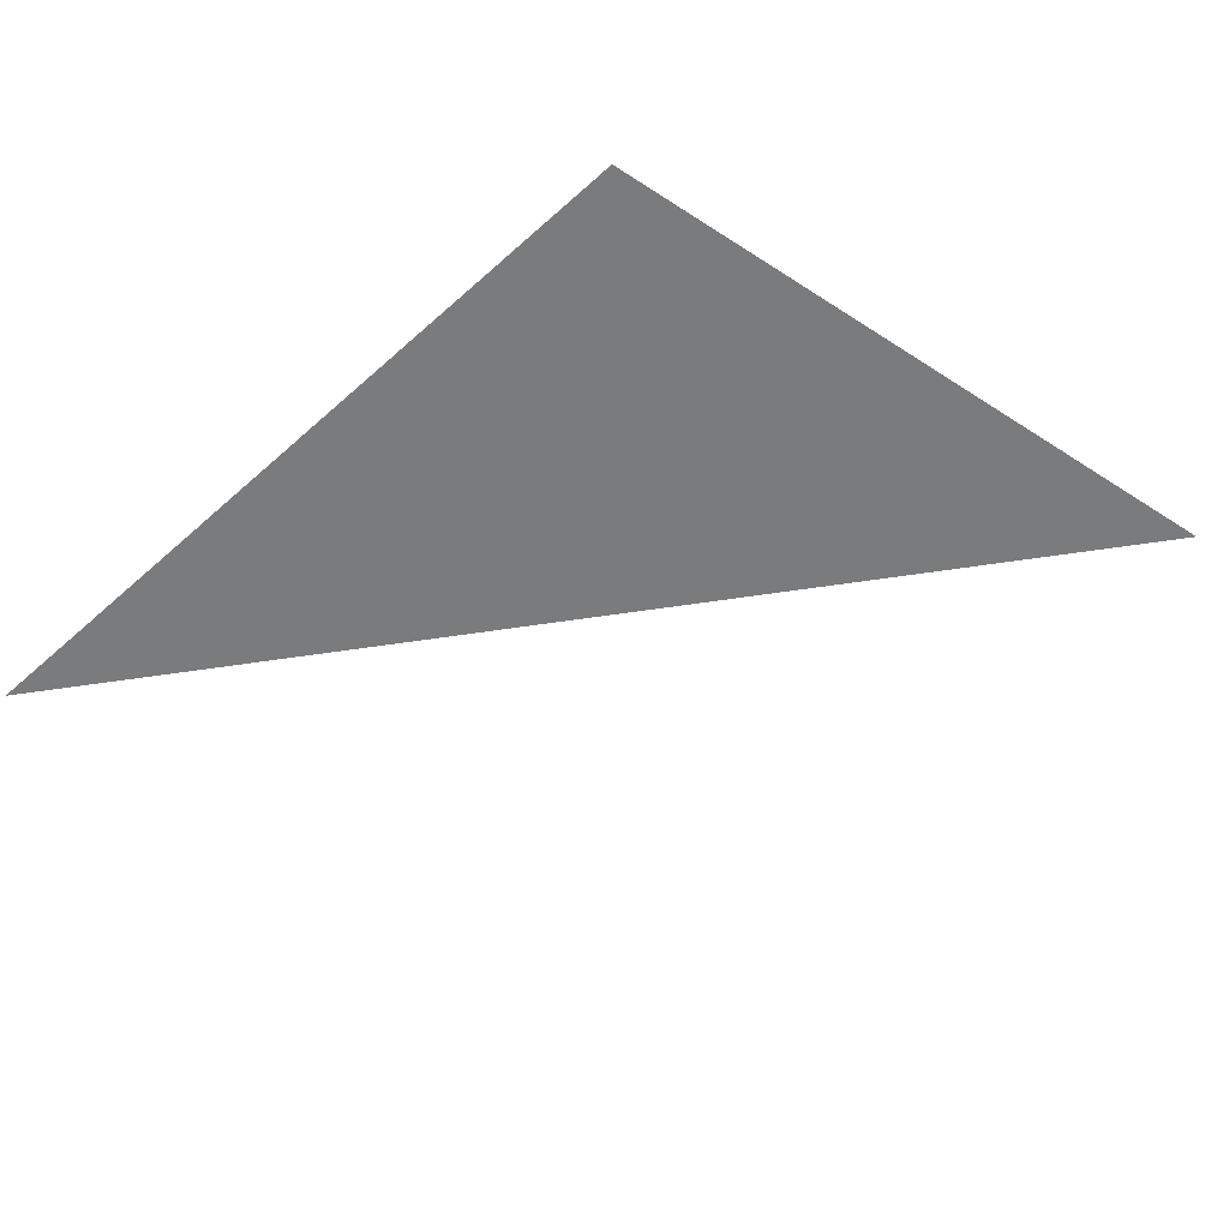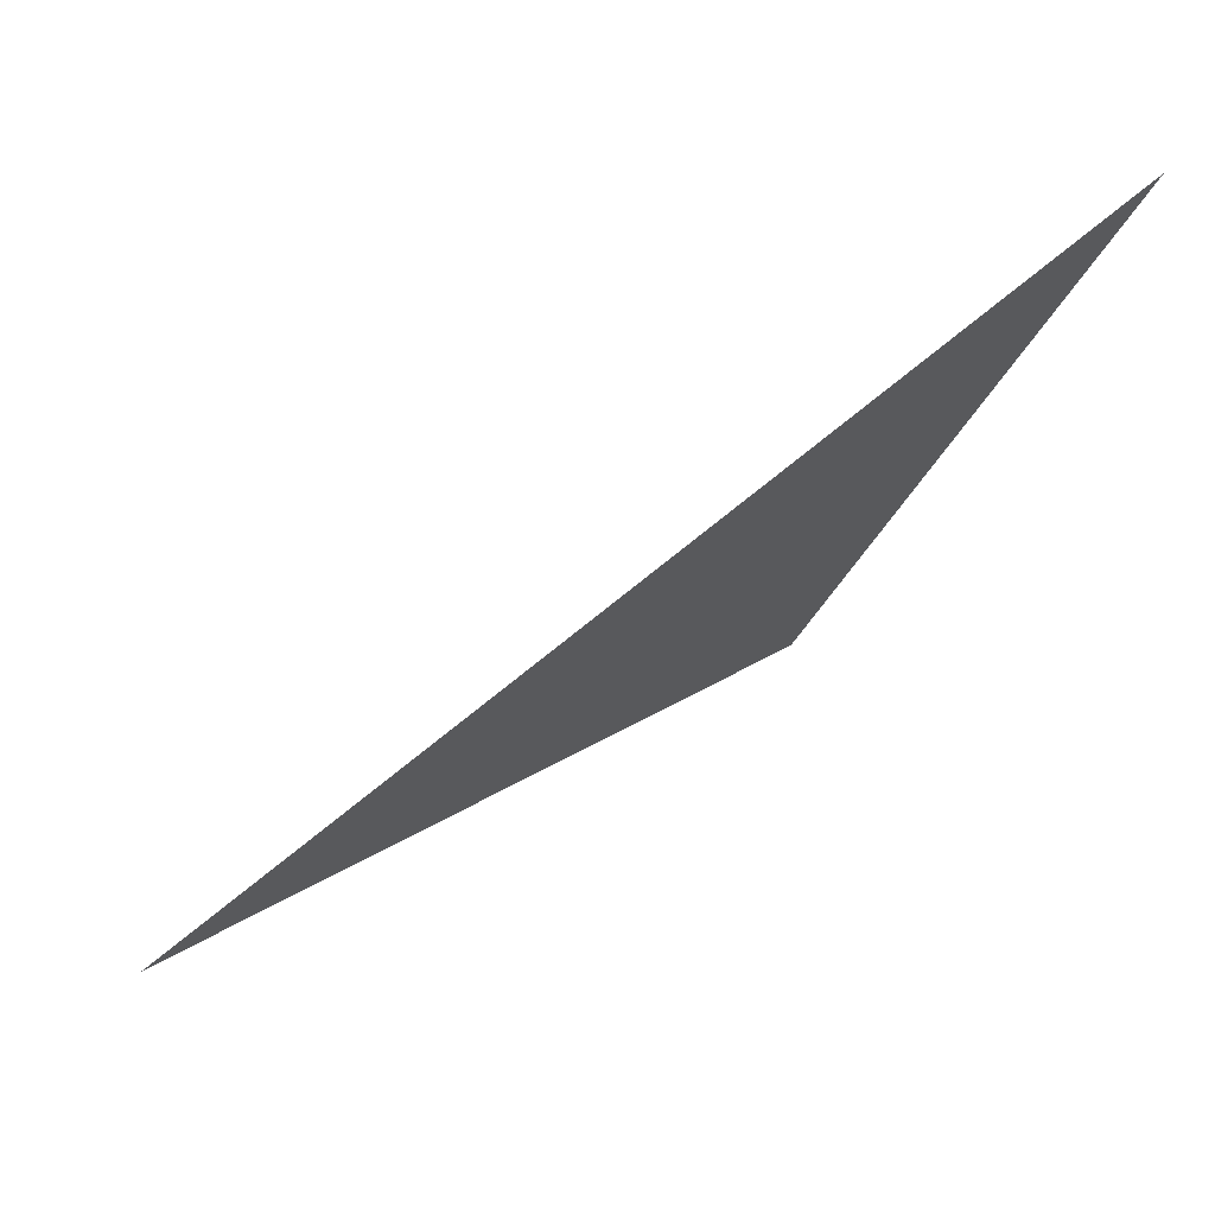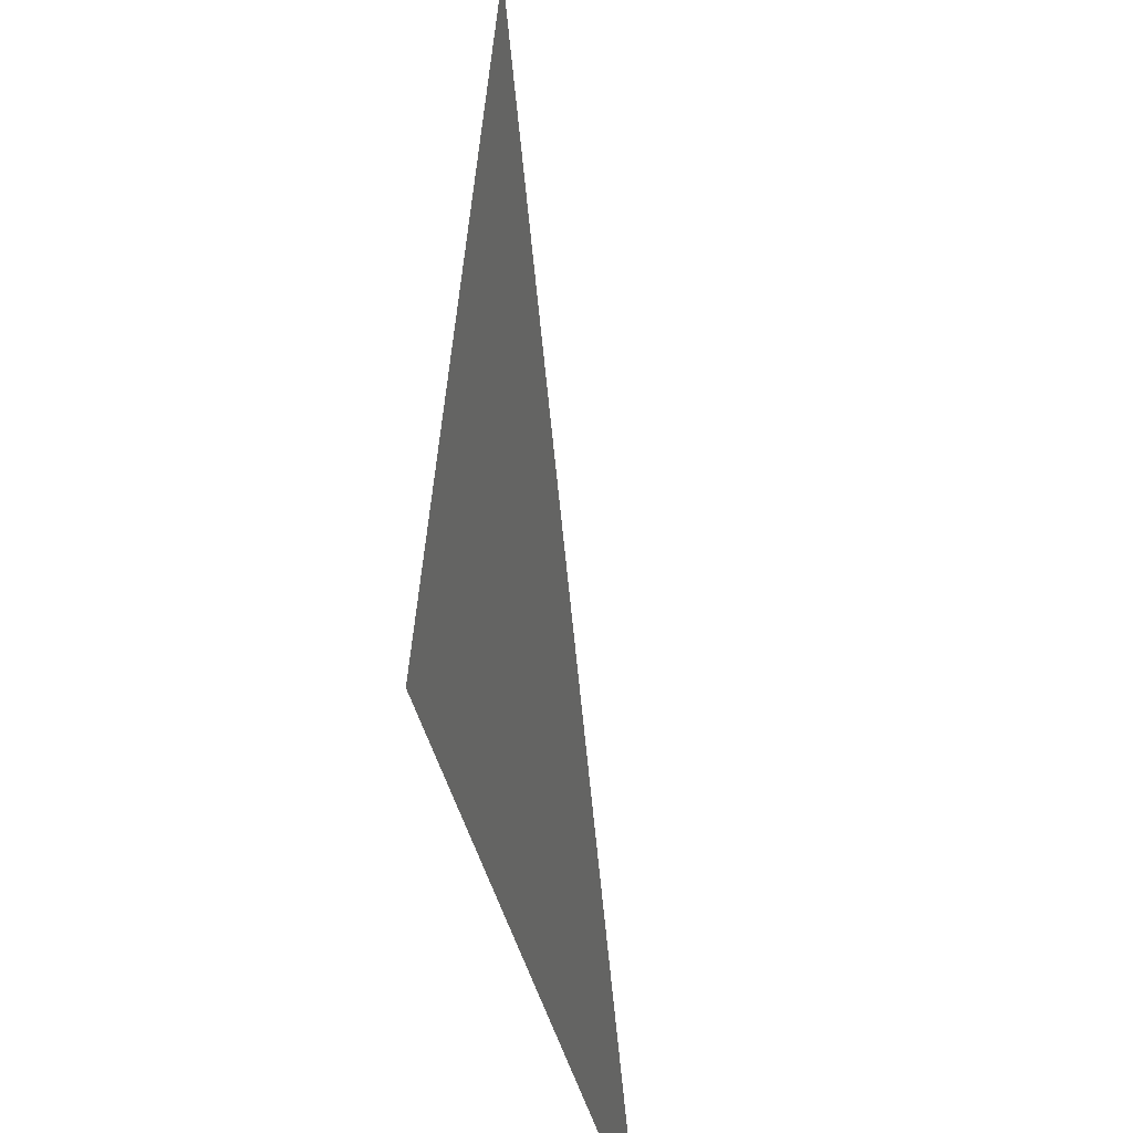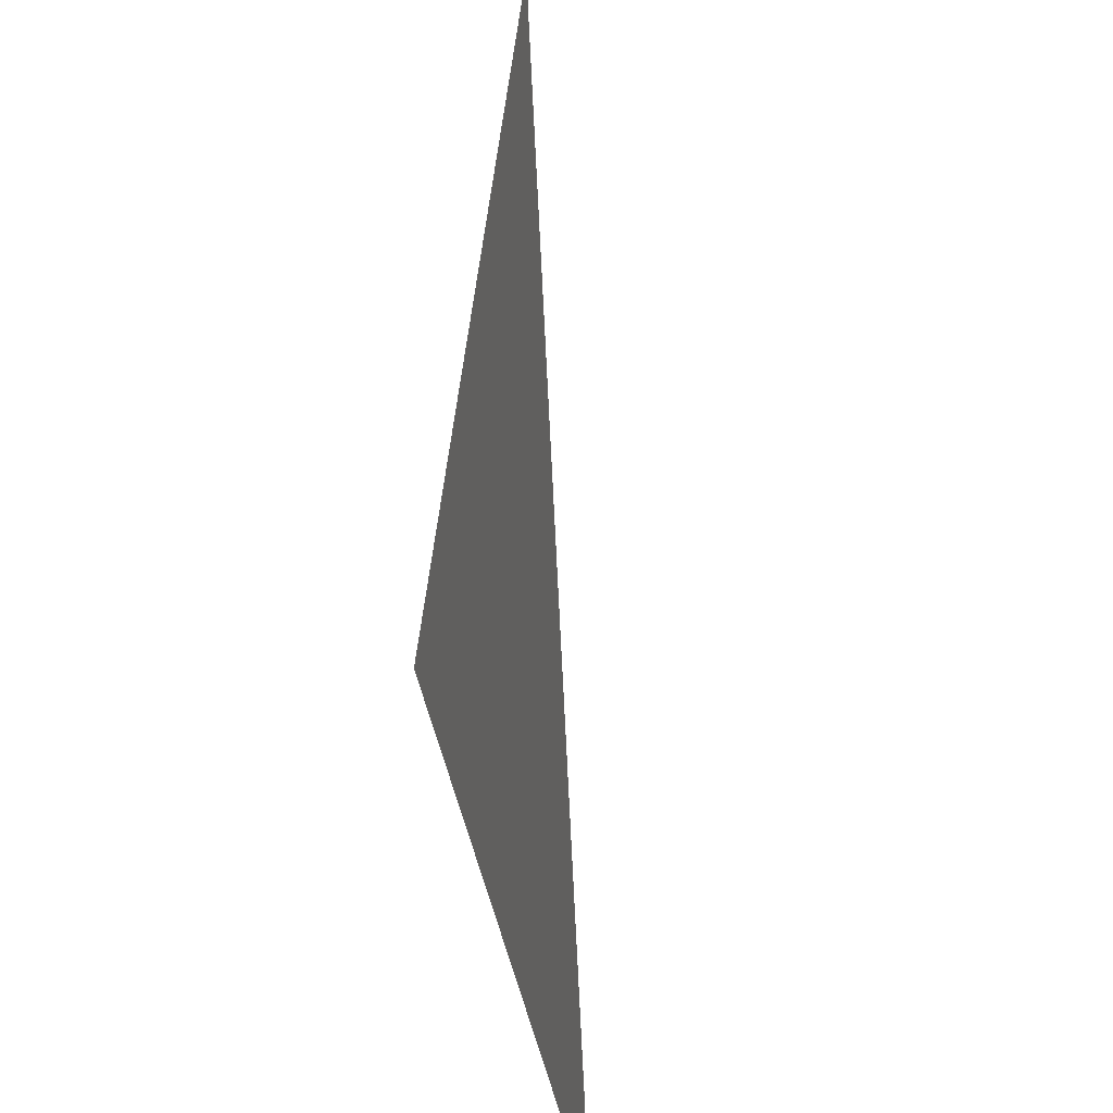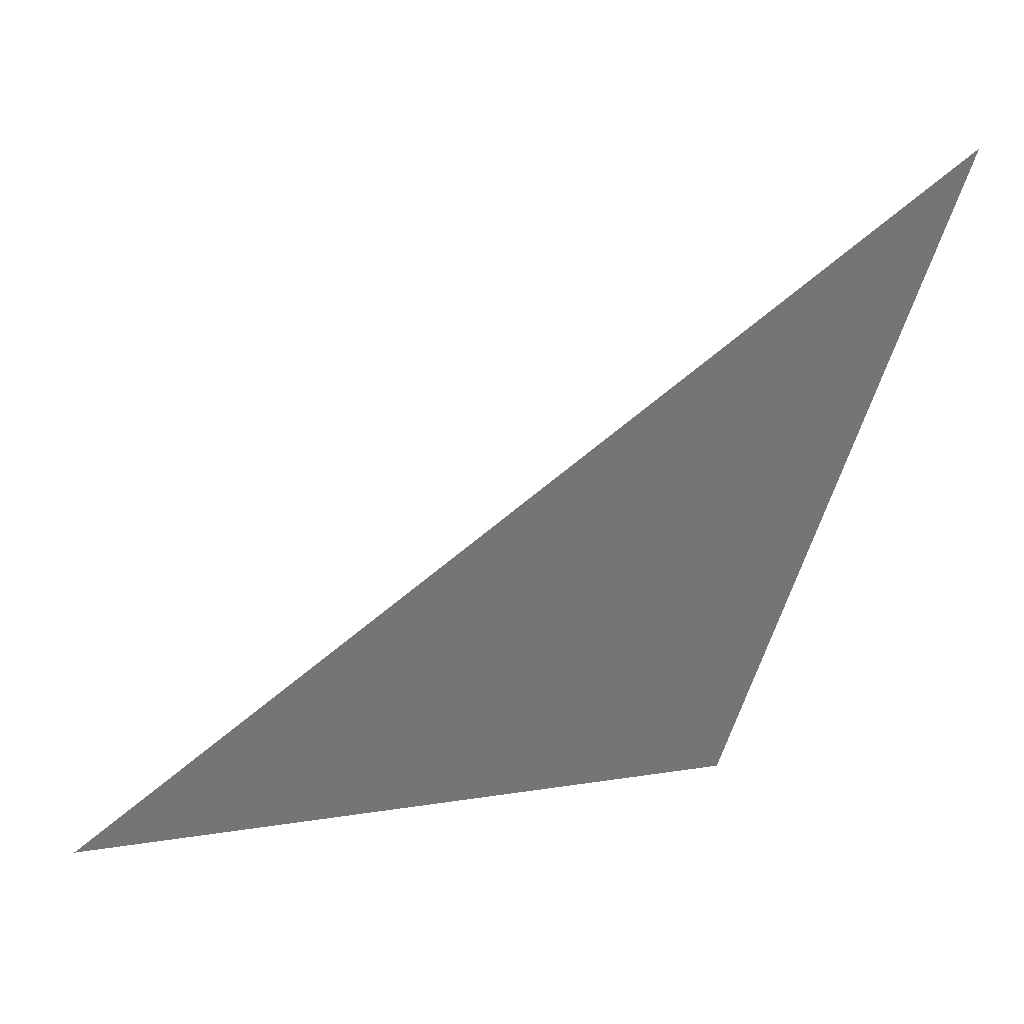
<metadata>
{"format":"obj","ext":"obj","renderer":"f3d","projection":"perspective","resolution":1024,"background":"white","views":[{"elev":-46.5,"azim":-36.6,"up":"+Z"},{"elev":53.8,"azim":149.0,"up":"+Y"},{"elev":40.0,"azim":71.0,"up":"+Y"},{"elev":40.0,"azim":75.0,"up":"+Y"},{"elev":18.9,"azim":163.0,"up":"+Y"}]}
</metadata>
<code>
v  1 -0 0
v  -0 -0 0
v  -0.25 1 -0.25
o Box001
g Box001
f 1 2 3

</code>
